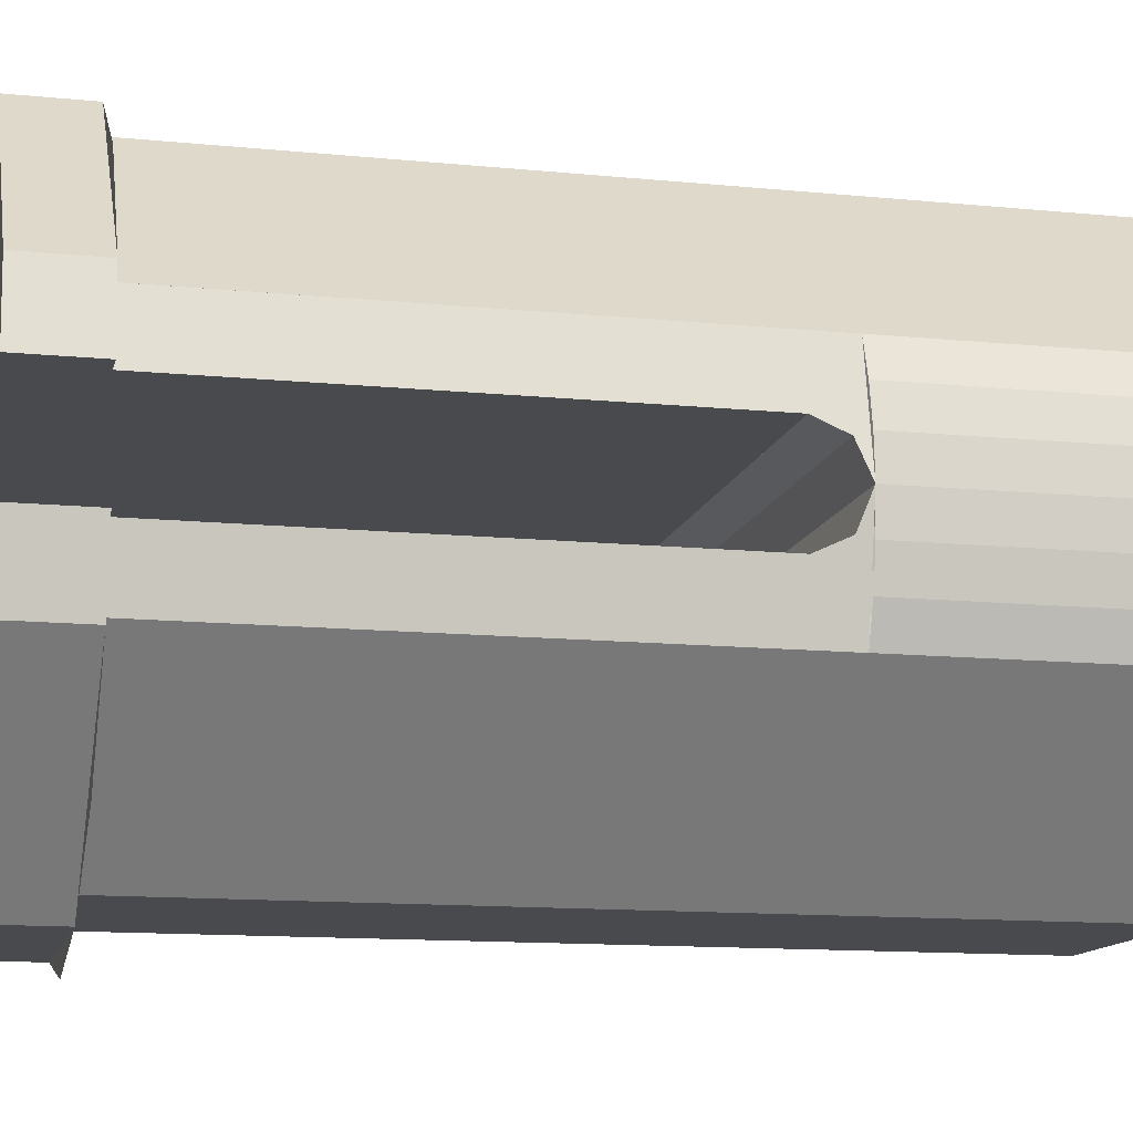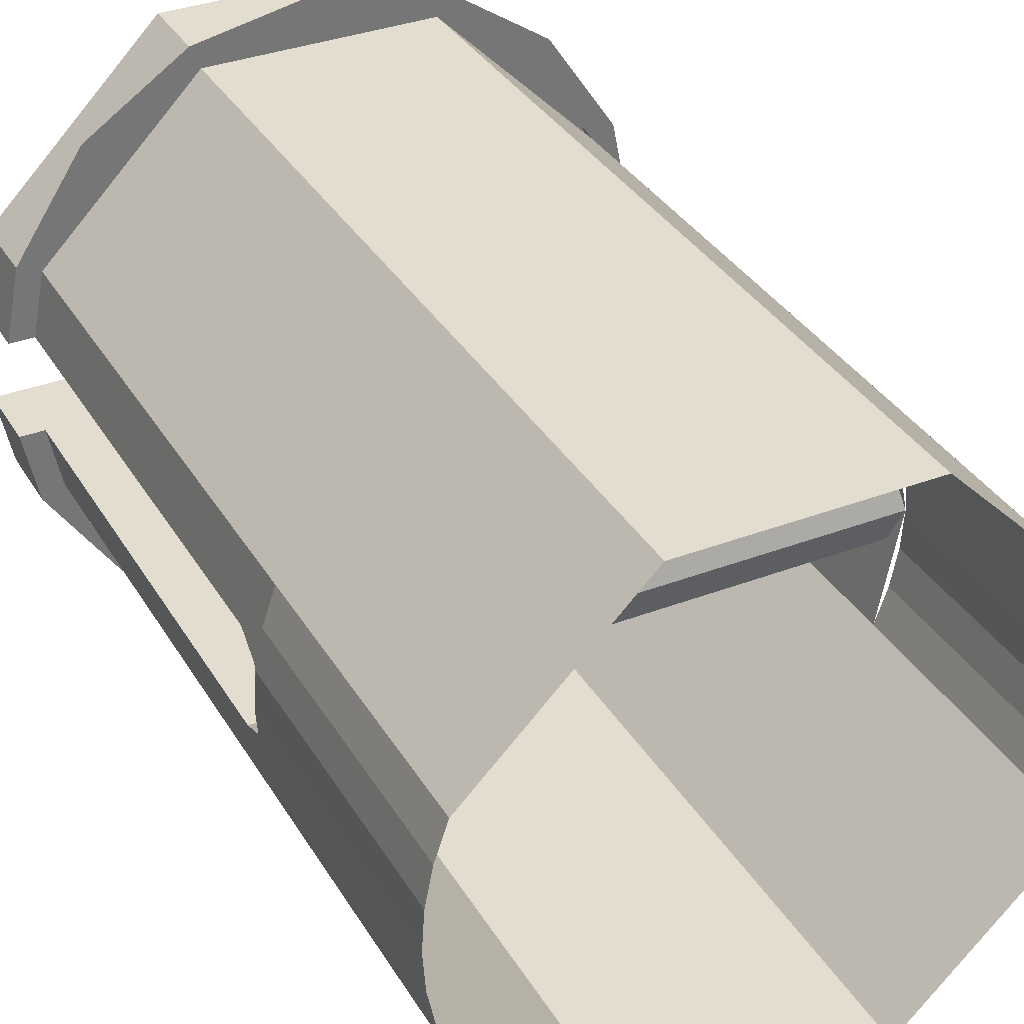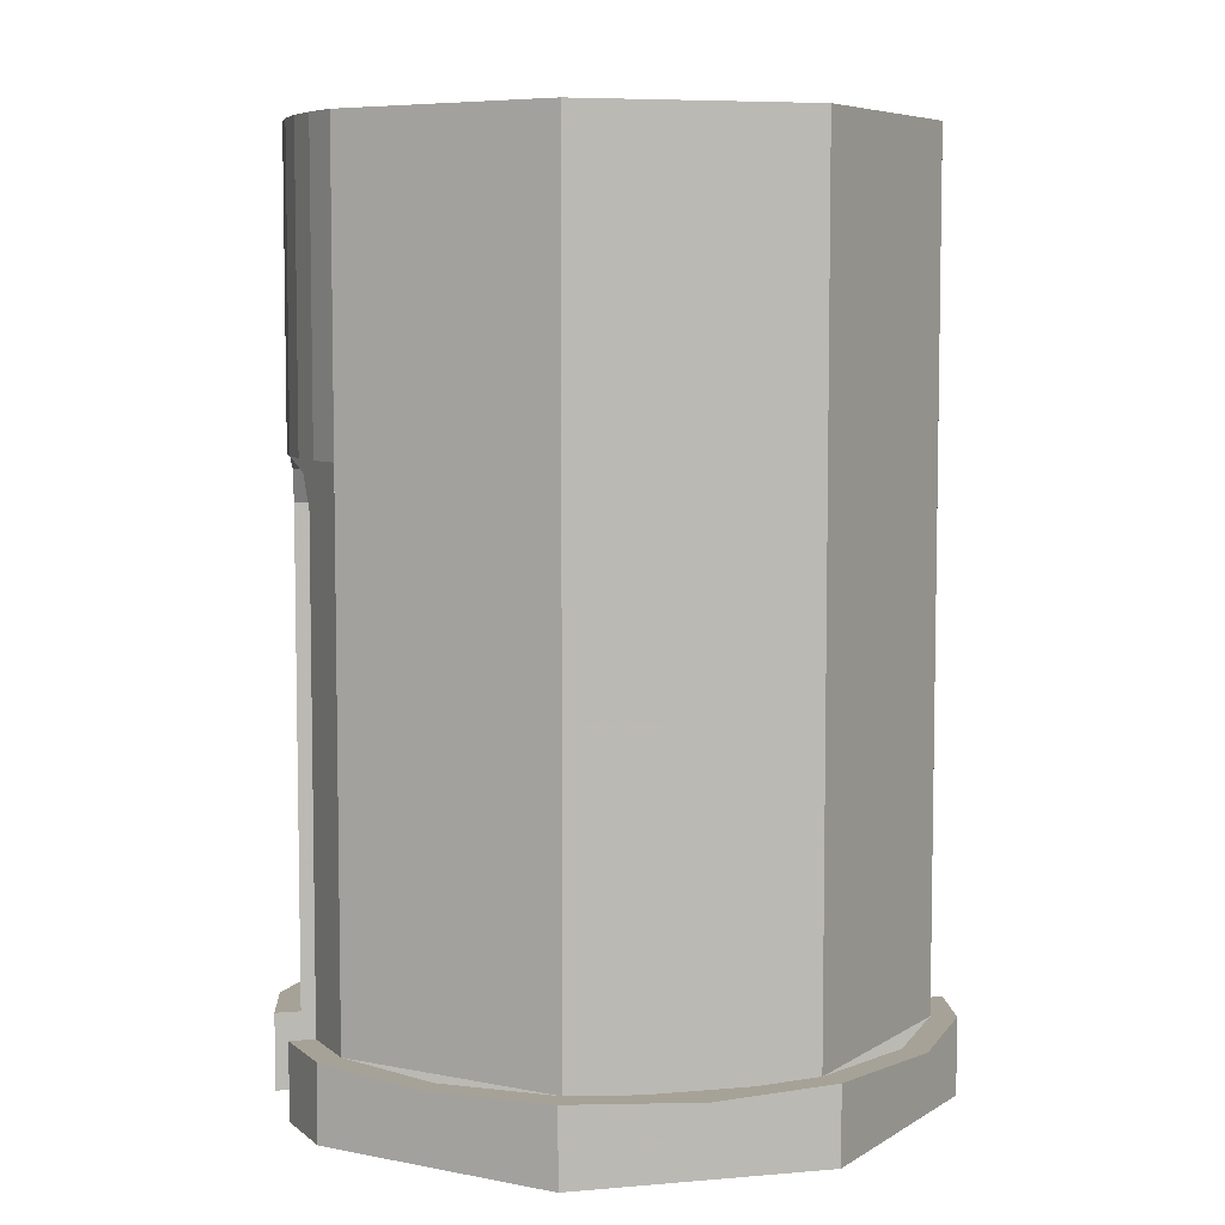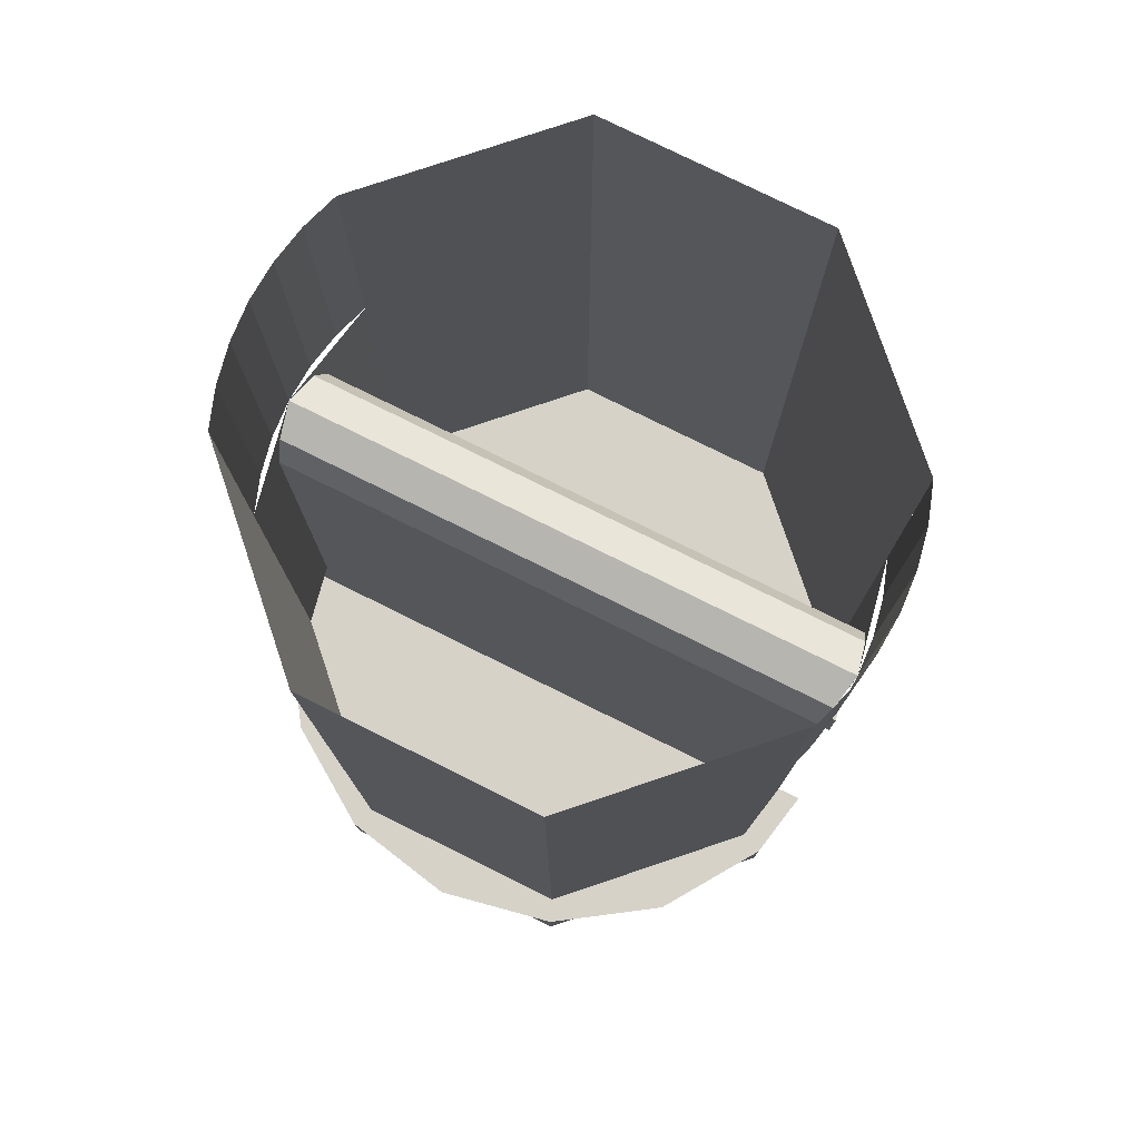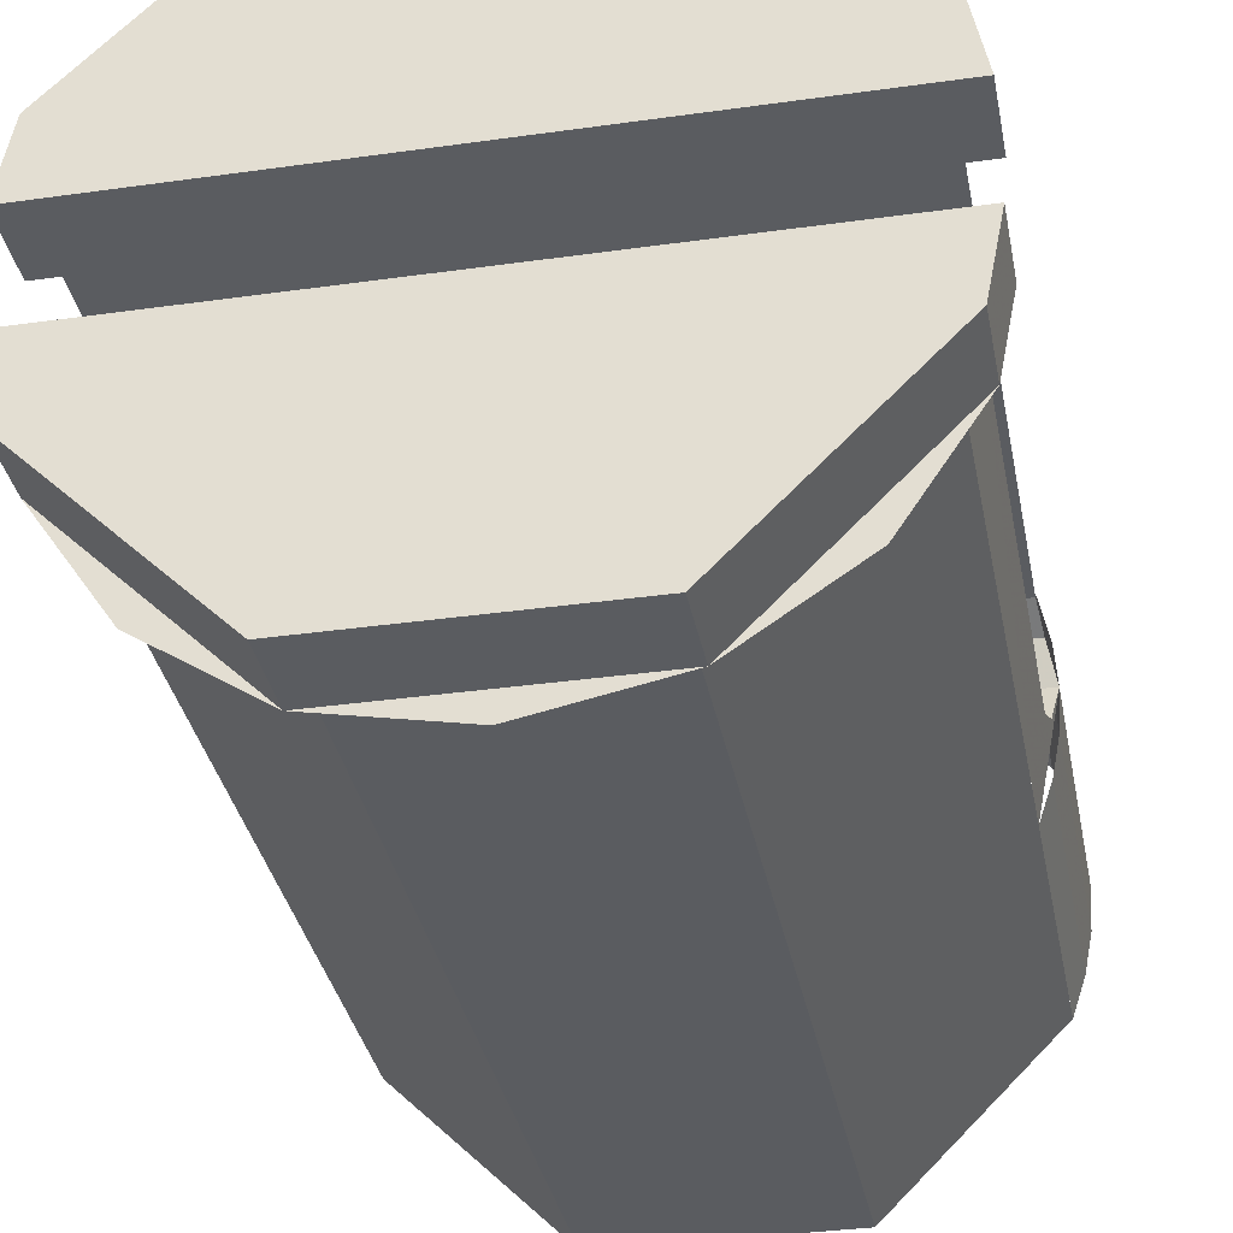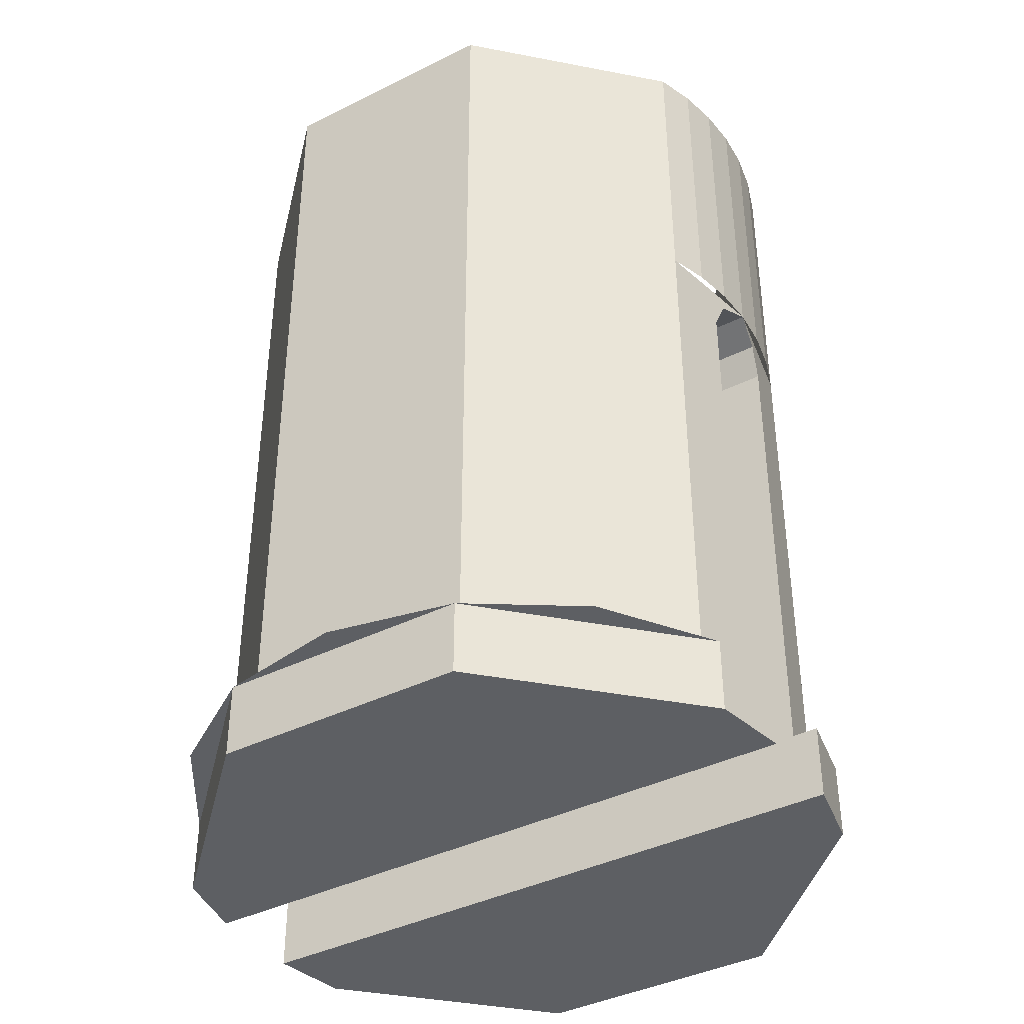
<metadata>
{"format":"obj","ext":"obj","renderer":"f3d","projection":"perspective","resolution":1024,"background":"white","views":[{"elev":-12.8,"azim":77.0,"up":"+Z"},{"elev":35.0,"azim":153.0,"up":"+Z"},{"elev":6.4,"azim":165.5,"up":"+Y"},{"elev":77.8,"azim":26.4,"up":"+Y"},{"elev":-34.2,"azim":10.8,"up":"+Z"},{"elev":-39.9,"azim":31.6,"up":"+Y"}]}
</metadata>
<code>
v 0.08291 -0.6 0.2002
v -0.08291 -0.6 0.2002
v -0.2002 -0.6 0.08291
v 0.2002 -0.6 0.08291
v -0.08291 -0.6 -0.2002
v 0.08291 -0.6 -0.2002
v 0.2002 -0.6 -0.08291
v -0.2002 -0.6 -0.08291
v 0.08291 -0.6 0.2002
v 0.2002 -0.6 0.08291
v 0.2002 -0.55 0.08291
v 0.08291 -0.55 0.2002
v -0.08291 -0.6 0.2002
v 0.08291 -0.6 0.2002
v 0.08291 -0.55 0.2002
v -0.08291 -0.55 0.2002
v -0.2002 -0.6 0.08291
v -0.08291 -0.6 0.2002
v -0.08291 -0.55 0.2002
v -0.2002 -0.55 0.08291
v -0.08291 -0.6 -0.2002
v -0.2002 -0.6 -0.08291
v -0.2002 -0.55 -0.08291
v -0.08291 -0.55 -0.2002
v 0.08291 -0.6 -0.2002
v -0.08291 -0.6 -0.2002
v -0.08291 -0.55 -0.2002
v 0.08291 -0.55 -0.2002
v 0.2002 -0.6 -0.08291
v 0.08291 -0.6 -0.2002
v 0.08291 -0.55 -0.2002
v 0.2002 -0.55 -0.08291
v 0.21 -0.55 0.03333
v 0.2002 -0.55 0.08293
v 0.2002 -0.6 0.08293
v 0.21 -0.6 0.03333
v -0.2002 -0.55 0.08293
v -0.21 -0.55 0.03333
v -0.21 -0.6 0.03333
v -0.2002 -0.6 0.08293
v -0.21 -0.55 -0.03333
v -0.2002 -0.55 -0.08293
v -0.2002 -0.6 -0.08293
v -0.21 -0.6 -0.03333
v 0.2002 -0.55 -0.08293
v 0.21 -0.55 -0.03333
v 0.21 -0.6 -0.03333
v 0.2002 -0.6 -0.08293
v -0.2002 -0.6 0.08293
v -0.21 -0.6 0.03333
v 0.21 -0.6 0.03333
v 0.2002 -0.6 0.08293
v -0.21 -0.6 -0.03333
v -0.2002 -0.6 -0.08293
v 0.2002 -0.6 -0.08293
v 0.21 -0.6 -0.03333
v -0.21 -0.6 0.03333
v -0.21 -0.55 0.03333
v -0.1934 -0.55 0.03333
v 0.21 -0.55 0.03333
v 0.21 -0.6 0.03333
v 0.1934 -0.55 0.03333
v -0.21 -0.6 0.03333
v -0.1934 -0.55 0.03333
v 0.1934 -0.55 0.03333
v 0.21 -0.6 0.03333
v -0.21 -0.55 -0.03333
v -0.21 -0.6 -0.03333
v -0.1934 -0.55 -0.03333
v 0.21 -0.6 -0.03333
v 0.21 -0.55 -0.03333
v 0.1934 -0.55 -0.03333
v 0.21 -0.6 -0.03333
v 0.1934 -0.55 -0.03333
v -0.1934 -0.55 -0.03333
v -0.21 -0.6 -0.03333
v -0.07654 -0.55 -0.1848
v -0.1848 -0.55 -0.07654
v -0.1848 0 -0.07654
v -0.07654 0 -0.1848
v 0.07654 -0.55 -0.1848
v -0.07654 -0.55 -0.1848
v -0.07654 0 -0.1848
v 0.07654 0 -0.1848
v 0.1848 -0.55 -0.07654
v 0.07654 -0.55 -0.1848
v 0.07654 0 -0.1848
v 0.1848 0 -0.07654
v 0.07654 -0.55 0.1848
v 0.1848 -0.55 0.07654
v 0.1848 0 0.07654
v 0.07654 0 0.1848
v -0.07654 -0.55 0.1848
v 0.07654 -0.55 0.1848
v 0.07654 0 0.1848
v -0.07654 0 0.1848
v -0.1848 -0.55 0.07654
v -0.07654 -0.55 0.1848
v -0.07654 0 0.1848
v -0.1848 0 0.07654
v 0.1983 0 -0.0261
v 0.2 0 0
v 0.2 -0.2 0
v 0.1983 -0.2 -0.0261
v 0.1932 0 -0.05176
v 0.1983 0 -0.0261
v 0.1983 -0.2 -0.0261
v 0.1932 -0.2 -0.05176
v 0.1848 0 -0.07654
v 0.1932 0 -0.05176
v 0.1932 -0.2 -0.05176
v 0.1848 -0.2 -0.07654
v 0.1983 0 0.0261
v 0.2 0 0
v 0.2 -0.2 0
v 0.1983 -0.2 0.0261
v 0.1932 0 0.05176
v 0.1983 0 0.0261
v 0.1983 -0.2 0.0261
v 0.1932 -0.2 0.05176
v 0.1848 0 0.07654
v 0.1932 0 0.05176
v 0.1932 -0.2 0.05176
v 0.1848 -0.2 0.07654
v -0.1983 0 -0.0261
v -0.2 0 0
v -0.2 -0.2 0
v -0.1983 -0.2 -0.0261
v -0.1932 0 -0.05176
v -0.1983 0 -0.0261
v -0.1983 -0.2 -0.0261
v -0.1932 -0.2 -0.05176
v -0.1848 0 -0.07654
v -0.1932 0 -0.05176
v -0.1932 -0.2 -0.05176
v -0.1848 -0.2 -0.07654
v -0.1983 0 0.0261
v -0.2 0 0
v -0.2 -0.2 0
v -0.1983 -0.2 0.0261
v -0.1932 0 0.05176
v -0.1983 0 0.0261
v -0.1983 -0.2 0.0261
v -0.1932 -0.2 0.05176
v -0.1848 0 0.07654
v -0.1932 0 0.05176
v -0.1932 -0.2 0.05176
v -0.1848 -0.2 0.07654
v 0.1934 -0.55 0.03333
v 0.1848 -0.55 0.07653
v 0.2002 -0.55 0.08293
v 0.21 -0.55 0.03333
v -0.1848 -0.55 0.07653
v -0.1934 -0.55 0.03333
v -0.21 -0.55 0.03333
v -0.2002 -0.55 0.08293
v -0.1934 -0.55 -0.03333
v -0.1848 -0.55 -0.07653
v -0.2002 -0.55 -0.08293
v -0.21 -0.55 -0.03333
v 0.1848 -0.55 -0.07653
v 0.1934 -0.55 -0.03333
v 0.21 -0.55 -0.03333
v 0.2002 -0.55 -0.08293
v 0.1934 -0.55 0.03333
v -0.1934 -0.55 0.03333
v -0.1934 -0.23 0.03333
v 0.1934 -0.23 0.03333
v -0.1934 -0.23 -0.03333
v -0.1934 -0.55 -0.03333
v 0.1934 -0.55 -0.03333
v 0.1934 -0.23 -0.03333
v 0.2002 -0.55 0.08291
v 0.1532 -0.55 0.1532
v 0.1414 -0.55 0.1414
v 0.1848 -0.55 0.07654
v 0.1532 -0.55 0.1532
v 0.08291 -0.55 0.2002
v 0.07654 -0.55 0.1848
v 0.1414 -0.55 0.1414
v 0.08291 -0.55 0.2002
v 1e-06 -0.55 0.2167
v 1e-06 -0.55 0.2
v 0.07654 -0.55 0.1848
v 1e-06 -0.55 0.2167
v -0.08291 -0.55 0.2002
v -0.07654 -0.55 0.1848
v 1e-06 -0.55 0.2
v -0.08291 -0.55 0.2002
v -0.1532 -0.55 0.1532
v -0.1414 -0.55 0.1414
v -0.07654 -0.55 0.1848
v -0.1532 -0.55 0.1532
v -0.2002 -0.55 0.08291
v -0.1848 -0.55 0.07654
v -0.1414 -0.55 0.1414
v -0.2002 -0.55 -0.08291
v -0.1532 -0.55 -0.1532
v -0.1414 -0.55 -0.1414
v -0.1848 -0.55 -0.07654
v -0.1532 -0.55 -0.1532
v -0.08291 -0.55 -0.2002
v -0.07654 -0.55 -0.1848
v -0.1414 -0.55 -0.1414
v -0.08291 -0.55 -0.2002
v -1e-06 -0.55 -0.2167
v -1e-06 -0.55 -0.2
v -0.07654 -0.55 -0.1848
v -1e-06 -0.55 -0.2167
v 0.08291 -0.55 -0.2002
v 0.07654 -0.55 -0.1848
v -1e-06 -0.55 -0.2
v 0.08291 -0.55 -0.2002
v 0.1532 -0.55 -0.1532
v 0.1414 -0.55 -0.1414
v 0.07654 -0.55 -0.1848
v 0.1532 -0.55 -0.1532
v 0.2002 -0.55 -0.08291
v 0.1848 -0.55 -0.07654
v 0.1414 -0.55 -0.1414
v -0.1934 -0.2 0.03333
v -0.1953 -0.2088 0.02357
v -0.2 -0.2 0
v -0.1934 -0.2 0.03333
v -0.1934 -0.23 0.03333
v -0.1953 -0.2088 0.02357
v -0.1934 -0.2 -0.03333
v -0.1953 -0.2088 -0.02357
v -0.2 -0.2 0
v -0.1934 -0.2 -0.03333
v -0.1934 -0.23 -0.03333
v -0.1953 -0.2088 -0.02357
v 0.1934 -0.2 -0.03333
v 0.1953 -0.2088 -0.02357
v 0.2 -0.2 0
v 0.1934 -0.2 -0.03333
v 0.1934 -0.23 -0.03333
v 0.1953 -0.2088 -0.02357
v 0.1934 -0.2 0.03333
v 0.1953 -0.2088 0.02357
v 0.2 -0.2 0
v 0.1934 -0.2 0.03333
v 0.1934 -0.23 0.03333
v 0.1953 -0.2088 0.02357
v -0.1953 -0.2088 0.02357
v -0.2 -0.2 0
v 0.1867 -0.2 0
v 0.1914 -0.2088 0.02357
v -0.1934 -0.23 0.03333
v -0.1953 -0.2088 0.02357
v 0.1914 -0.2088 0.02357
v 0.1934 -0.23 0.03333
v -0.1953 -0.2088 -0.02357
v -0.2 -0.2 0
v 0.1867 -0.2 0
v 0.1914 -0.2088 -0.02357
v -0.1934 -0.23 -0.03333
v -0.1953 -0.2088 -0.02357
v 0.1914 -0.2088 -0.02357
v 0.1934 -0.23 -0.03333
v 0.1953 -0.2088 0.02357
v 0.1934 -0.23 0.03333
v 0.1914 -0.2088 0.02357
v 0.2 -0.2 0
v 0.1953 -0.2088 0.02357
v 0.1914 -0.2088 0.02357
v 0.1867 -0.2 0
v 0.1953 -0.2088 -0.02357
v 0.1934 -0.23 -0.03333
v 0.1914 -0.2088 -0.02357
v 0.2 -0.2 0
v 0.1953 -0.2088 -0.02357
v 0.1914 -0.2088 -0.02357
v 0.1867 -0.2 0
v 0.1934 -0.2 -0.03333
v 0.1934 -0.23 -0.03333
v 0.1848 -0.2 -0.07654
v 0.1934 -0.23 0.03333
v 0.1934 -0.2 0.03333
v 0.1848 -0.2 0.07654
v -0.1934 -0.23 -0.03333
v -0.1934 -0.2 -0.03333
v -0.1848 -0.2 -0.07654
v -0.1934 -0.2 0.03333
v -0.1934 -0.23 0.03333
v -0.1848 -0.2 0.07654
v 0.1848 -0.2 -0.07654
v 0.1934 -0.23 -0.03333
v 0.1934 -0.55 -0.03333
v 0.1848 -0.55 -0.07653
v 0.1934 -0.23 0.03333
v 0.1848 -0.2 0.07654
v 0.1848 -0.55 0.07653
v 0.1934 -0.55 0.03333
v -0.1934 -0.23 -0.03333
v -0.1848 -0.2 -0.07654
v -0.1848 -0.55 -0.07654
v -0.1934 -0.55 -0.03333
v -0.1848 -0.2 0.07654
v -0.1934 -0.23 0.03333
v -0.1934 -0.55 0.03333
v -0.1848 -0.55 0.07654
g mesh52625
f 1 2 3
f 3 4 1
g mesh52627
f 5 6 7
f 7 8 5
g mesh52630
f 9 10 11
f 11 12 9
f 13 14 15
f 15 16 13
f 17 18 19
f 19 20 17
g mesh52634
f 21 22 23
f 23 24 21
f 25 26 27
f 27 28 25
f 29 30 31
f 31 32 29
g mesh52640
f 33 34 35
f 35 36 33
f 37 38 39
f 39 40 37
f 41 42 43
f 43 44 41
f 45 46 47
f 47 48 45
f 49 50 51
f 51 52 49
f 53 54 55
f 55 56 53
f 57 58 59
f 60 61 62
f 63 64 65
f 65 66 63
f 67 68 69
f 70 71 72
f 73 74 75
f 75 76 73
g mesh52644
f 77 78 79
f 79 80 77
f 81 82 83
f 83 84 81
f 85 86 87
f 87 88 85
g mesh52650
f 89 90 91
f 91 92 89
f 93 94 95
f 95 96 93
f 97 98 99
f 99 100 97
g mesh52655
f 101 102 103
f 103 104 101
f 105 106 107
f 107 108 105
f 109 110 111
f 111 112 109
g mesh52657
f 113 115 114
f 115 113 116
f 117 119 118
f 119 117 120
f 121 123 122
f 123 121 124
g mesh52662
f 125 127 126
f 127 125 128
f 129 131 130
f 131 129 132
f 133 135 134
f 135 133 136
g mesh52664
f 137 138 139
f 139 140 137
f 141 142 143
f 143 144 141
f 145 146 147
f 147 148 145
g mesh52668
f 149 150 151
f 151 152 149
f 153 154 155
f 155 156 153
f 157 158 159
f 159 160 157
f 161 162 163
f 163 164 161
f 165 166 167
f 167 168 165
f 169 170 171
f 171 172 169
g mesh52670
f 173 175 174
f 175 173 176
f 177 179 178
f 179 177 180
f 181 183 182
f 183 181 184
f 185 187 186
f 187 185 188
f 189 191 190
f 191 189 192
f 193 195 194
f 195 193 196
g mesh52672
f 197 199 198
f 199 197 200
f 201 203 202
f 203 201 204
f 205 207 206
f 207 205 208
f 209 211 210
f 211 209 212
f 213 215 214
f 215 213 216
f 217 219 218
f 219 217 220
g mesh52681
f 221 223 222
f 224 226 225
g mesh52683
f 227 228 229
f 230 231 232
g mesh52685
f 233 235 234
f 236 238 237
g mesh52687
f 239 240 241
f 242 243 244
g mesh52689
f 245 246 247
f 247 248 245
f 249 250 251
f 251 252 249
g mesh52691
f 253 255 254
f 255 253 256
f 257 259 258
f 259 257 260
g mesh52693
f 261 262 263
f 264 265 266
f 266 267 264
g mesh52695
f 268 270 269
f 271 273 272
f 273 271 274
g mesh52697
f 275 276 277
f 278 279 280
f 281 282 283
f 284 285 286
f 287 288 289
f 289 290 287
f 291 292 293
f 293 294 291
f 295 296 297
f 297 298 295
f 299 300 301
f 301 302 299

</code>
